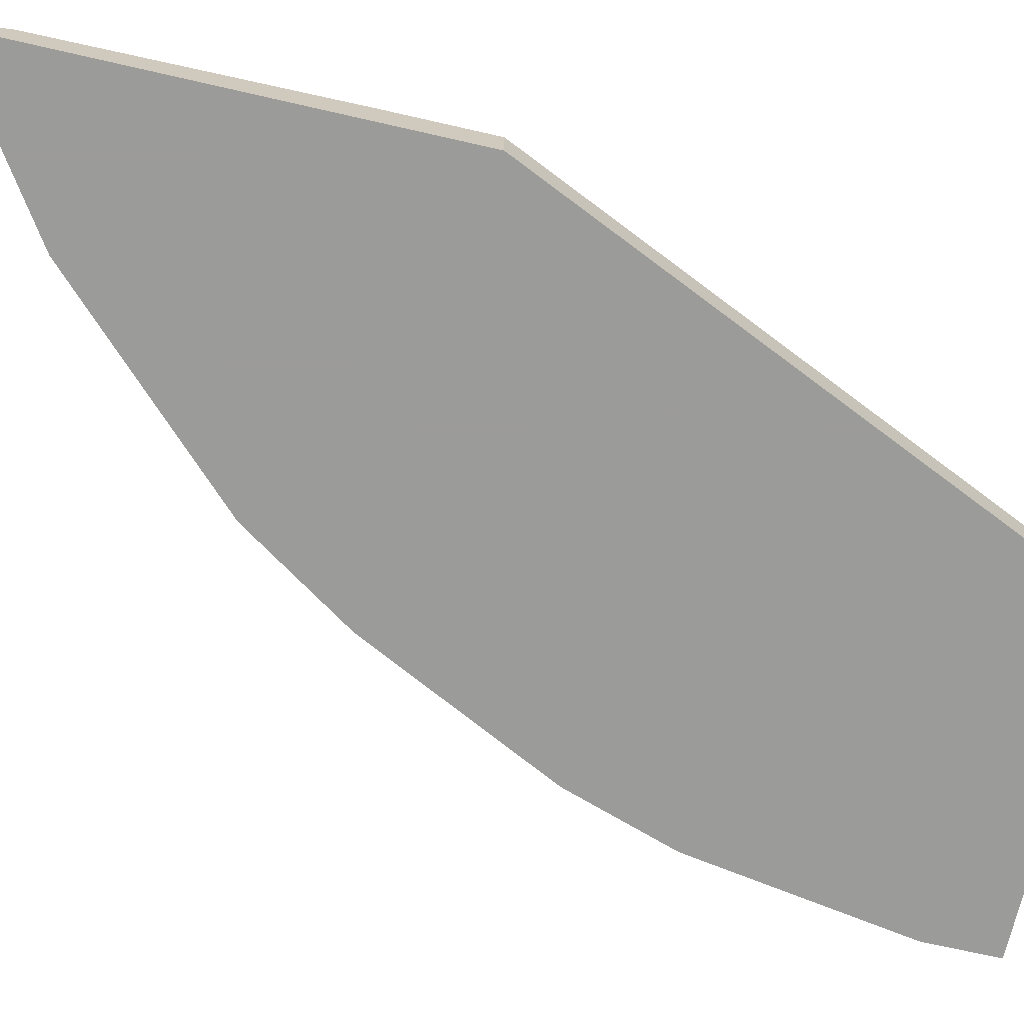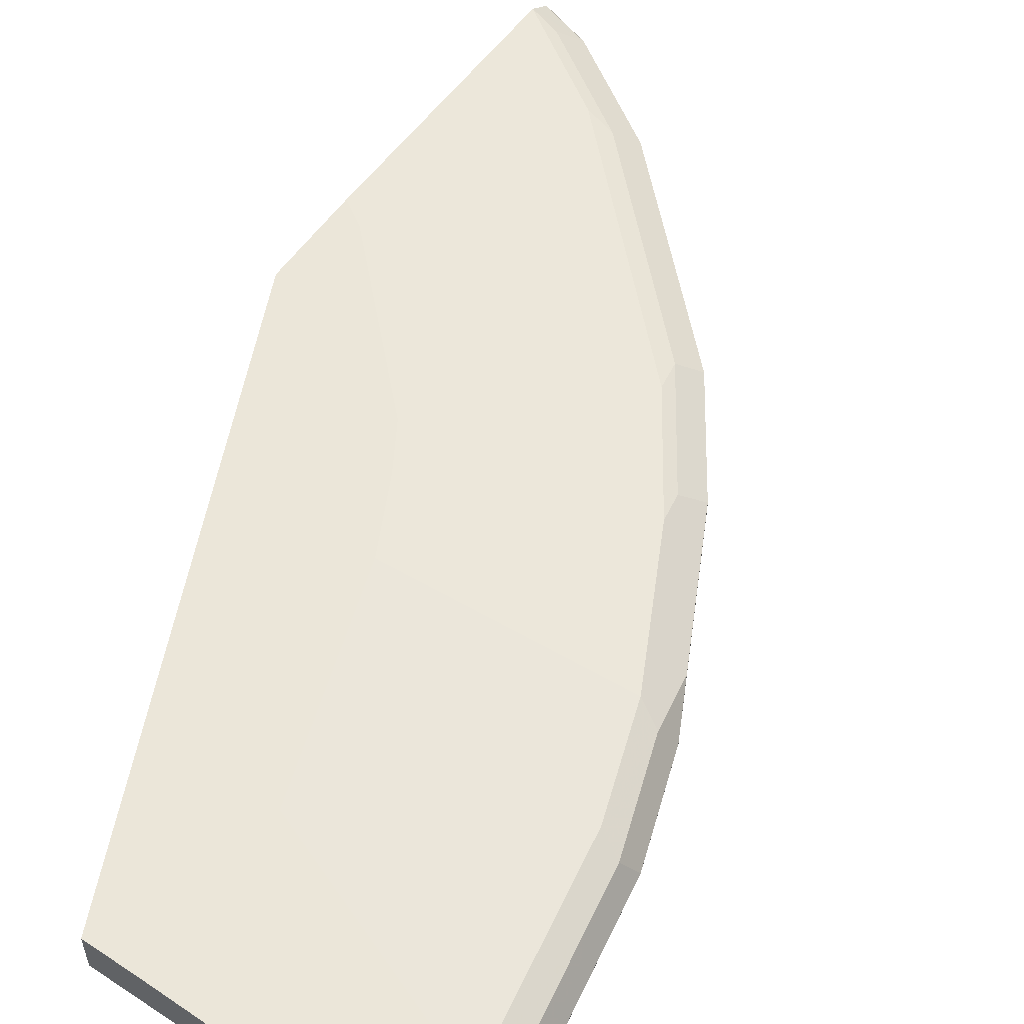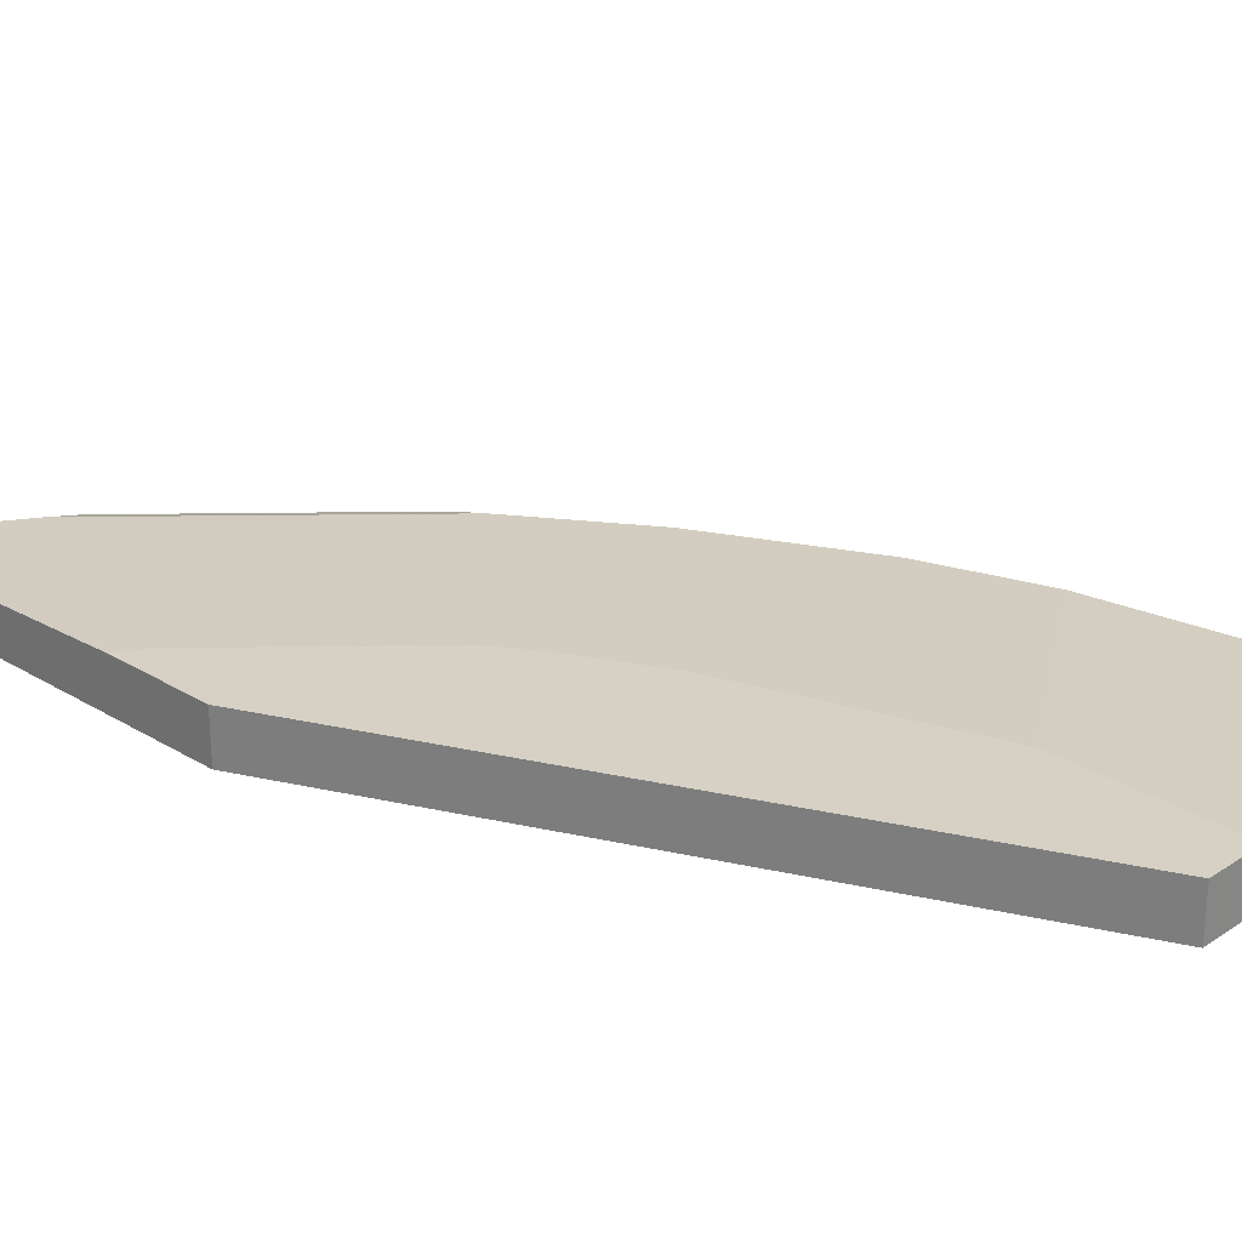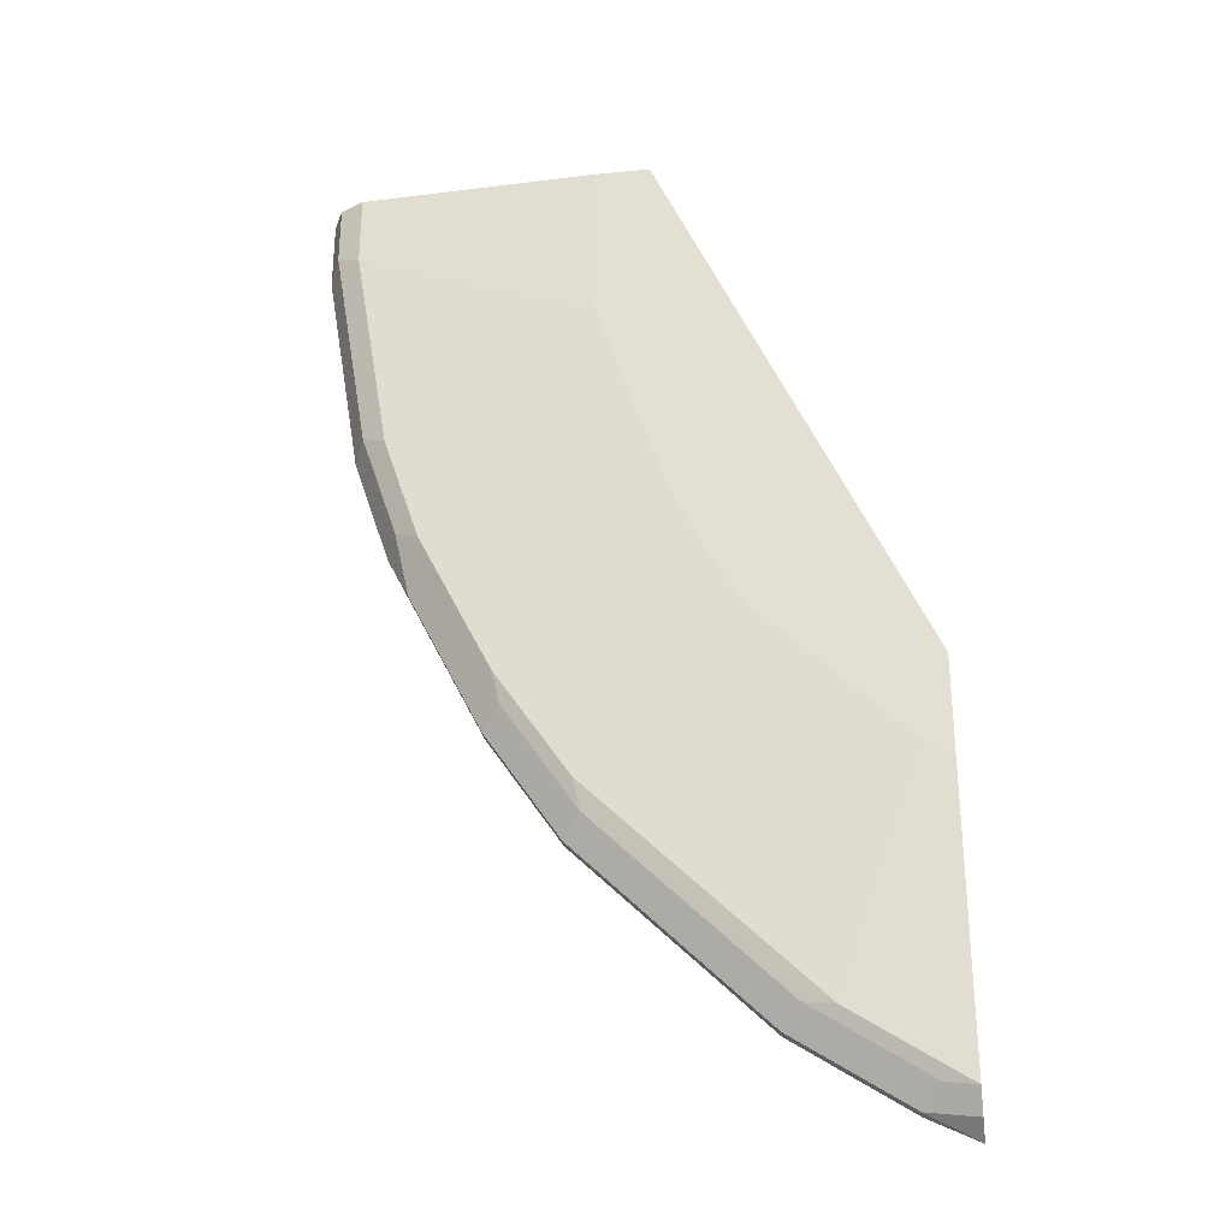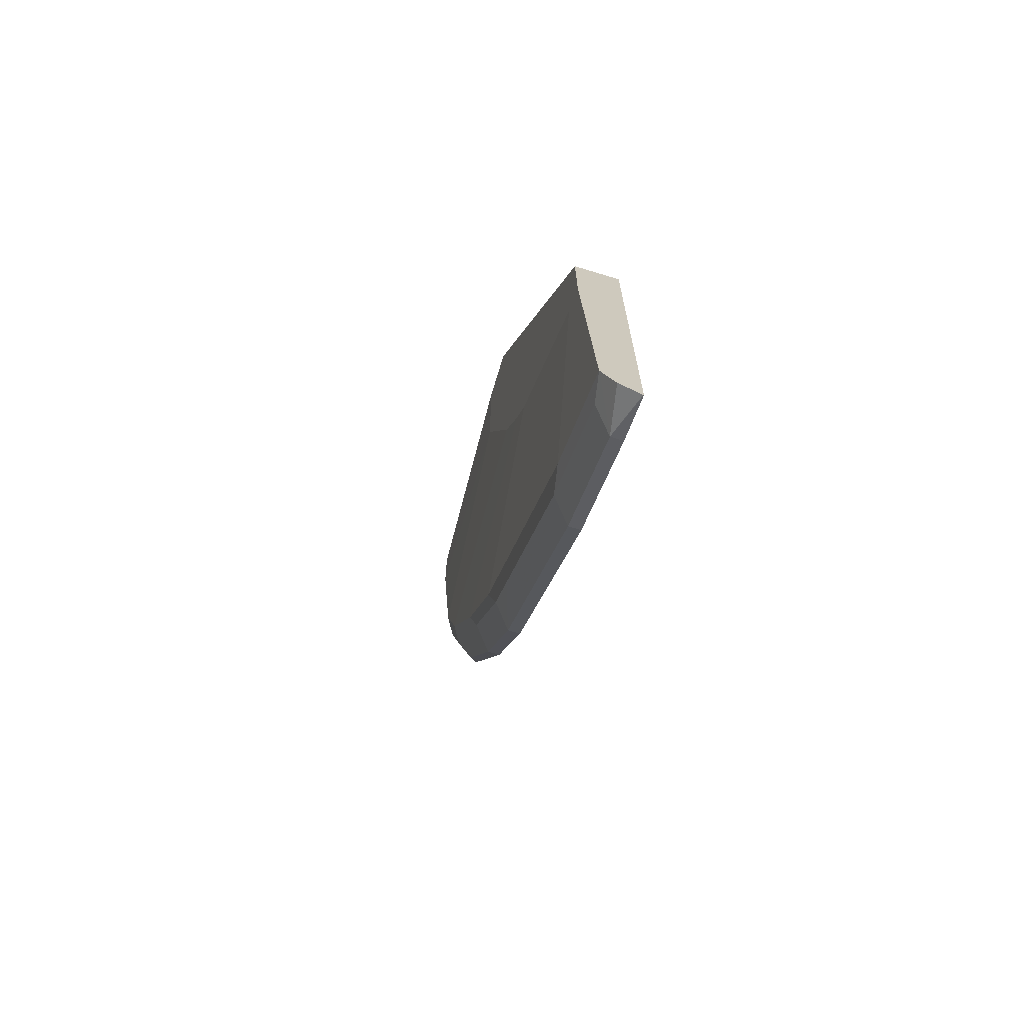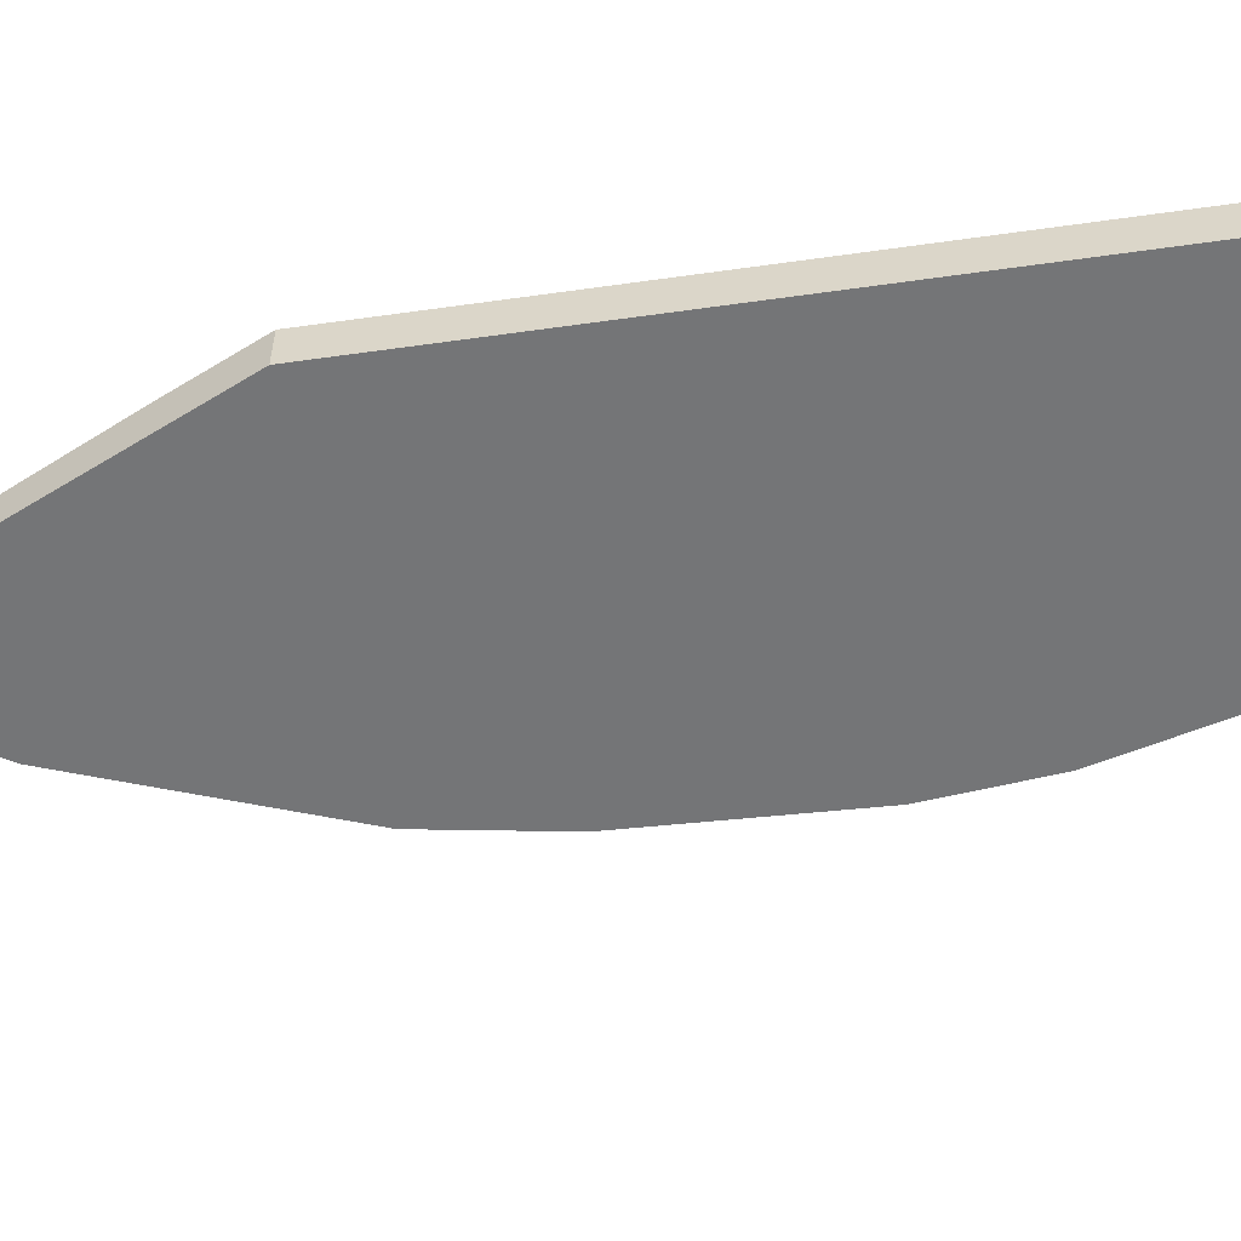
<metadata>
{"format":"obj","ext":"obj","renderer":"f3d","projection":"perspective","resolution":1024,"background":"white","views":[{"elev":-69.6,"azim":-102.9,"up":"+Y"},{"elev":56.2,"azim":34.6,"up":"+Y"},{"elev":26.7,"azim":-46.2,"up":"+Y"},{"elev":-29.9,"azim":-171.8,"up":"+Z"},{"elev":-70.7,"azim":-106.9,"up":"+Z"},{"elev":-56.5,"azim":-57.3,"up":"+Y"}]}
</metadata>
<code>
v 0.2665 -0.6746 -0.275
v 0.2665 -0.6523 -0.275
v 0.2665 -0.6746 -0.4791
v 0.3905 -0.6746 -0.0001352
v 0.2665 -0.6523 -0.3235
v 0.3905 -0.6523 -0.0001352
v 0.2665 -0.6746 -0.4791
v 0.2899 -0.6746 -0.4674
v 0.5502 -0.6746 -0.0001352
v 0.2665 -0.6568 -0.4614
v 0.2795 -0.6523 -0.315
v 0.417 -0.6523 -0.0001352
v 0.2665 -0.6743 -0.479
v 0.2899 -0.6686 -0.4674
v 0.3432 -0.6746 -0.4319
v 0.5502 -0.6745 -0.0001352
v 0.5502 -0.6746 -0.03554
v 0.3195 -0.6567 -0.426
v 0.281 -0.6597 -0.4585
v 0.2665 -0.6569 -0.4616
v 0.3505 -0.6523 -0.244
v 0.5325 -0.6567 -0.0001352
v 0.417 -0.6523 -0.07985
v 0.2665 -0.6639 -0.4721
v 0.3343 -0.6597 -0.423
v 0.3432 -0.6686 -0.4319
v 0.3609 -0.6746 -0.4141
v 0.5443 -0.6626 -0.0001352
v 0.5502 -0.6745 -0.03554
v 0.5325 -0.6746 -0.142
v 0.3905 -0.6567 -0.355
v 0.4053 -0.6597 -0.352
v 0.3638 -0.6523 -0.2218
v 0.4615 -0.6567 -0.2662
v 0.426 -0.6567 -0.3195
v 0.5325 -0.6567 -0.03554
v 0.5147 -0.6567 -0.142
v 0.3993 -0.6523 -0.1331
v 0.3609 -0.6686 -0.4141
v 0.3964 -0.6746 -0.3786
v 0.5443 -0.6626 -0.02958
v 0.5325 -0.6745 -0.142
v 0.5266 -0.6626 -0.1361
v 0.5147 -0.6746 -0.1953
v 0.423 -0.6597 -0.3342
v 0.4319 -0.6686 -0.3432
v 0.3964 -0.6686 -0.3786
v 0.4792 -0.6567 -0.2308
v 0.3816 -0.6523 -0.1863
v 0.4585 -0.6597 -0.281
v 0.497 -0.6567 -0.1953
v 0.4319 -0.6746 -0.3432
v 0.5147 -0.6745 -0.1953
v 0.5029 -0.6686 -0.2189
v 0.5088 -0.6626 -0.1893
v 0.5146 -0.6746 -0.1955
v 0.4674 -0.6686 -0.2899
v 0.5058 -0.6656 -0.2042
v 0.4674 -0.6746 -0.2899
v 0.497 -0.6746 -0.2307
f 27 39 47
f 27 47 40
f 29 42 43
f 29 43 41
f 30 44 53
f 32 35 45
f 31 35 32
f 32 45 46
f 32 46 47
f 33 48 34
f 30 53 42
f 25 47 39
f 21 34 35
f 25 39 26
f 23 37 38
f 23 36 37
f 22 41 36
f 22 28 41
f 21 35 31
f 21 33 34
f 18 21 31
f 18 25 19
f 18 32 25
f 18 31 32
f 33 49 51
f 25 32 47
f 33 51 48
f 46 57 59
f 34 50 35
f 17 42 29
f 54 56 60
f 54 58 55
f 54 60 57
f 53 56 54
f 51 58 54
f 51 55 58
f 48 51 54
f 48 57 50
f 48 54 57
f 46 59 52
f 46 50 57
f 34 48 50
f 45 50 46
f 43 54 55
f 42 54 43
f 42 53 54
f 40 46 52
f 40 47 46
f 37 49 38
f 37 51 49
f 37 55 51
f 57 60 59
f 36 43 37
f 36 41 43
f 35 50 45
f 44 56 53
f 17 30 42
f 37 43 55
f 16 29 41
f 2 38 49
f 2 23 38
f 2 12 23
f 2 6 12
f 1 6 2
f 1 4 6
f 1 9 4
f 1 17 9
f 1 30 17
f 1 44 30
f 1 56 44
f 1 60 56
f 2 49 33
f 1 59 60
f 1 40 52
f 1 27 40
f 1 15 27
f 1 8 15
f 1 3 8
f 1 7 3
f 1 13 7
f 1 20 24
f 1 10 20
f 1 5 10
f 1 2 5
f 16 41 28
f 1 52 59
f 2 33 21
f 1 24 13
f 2 11 5
f 2 21 11
f 15 39 27
f 15 26 39
f 14 25 26
f 14 20 19
f 14 24 20
f 13 24 14
f 12 36 23
f 12 22 36
f 11 21 18
f 10 11 18
f 10 19 20
f 10 18 19
f 14 19 25
f 9 17 29
f 9 29 16
f 4 9 16
f 4 28 22
f 4 22 12
f 4 12 6
f 4 16 28
f 7 13 14
f 7 14 8
f 8 14 26
f 8 26 15
f 5 11 10
f 3 7 8

</code>
